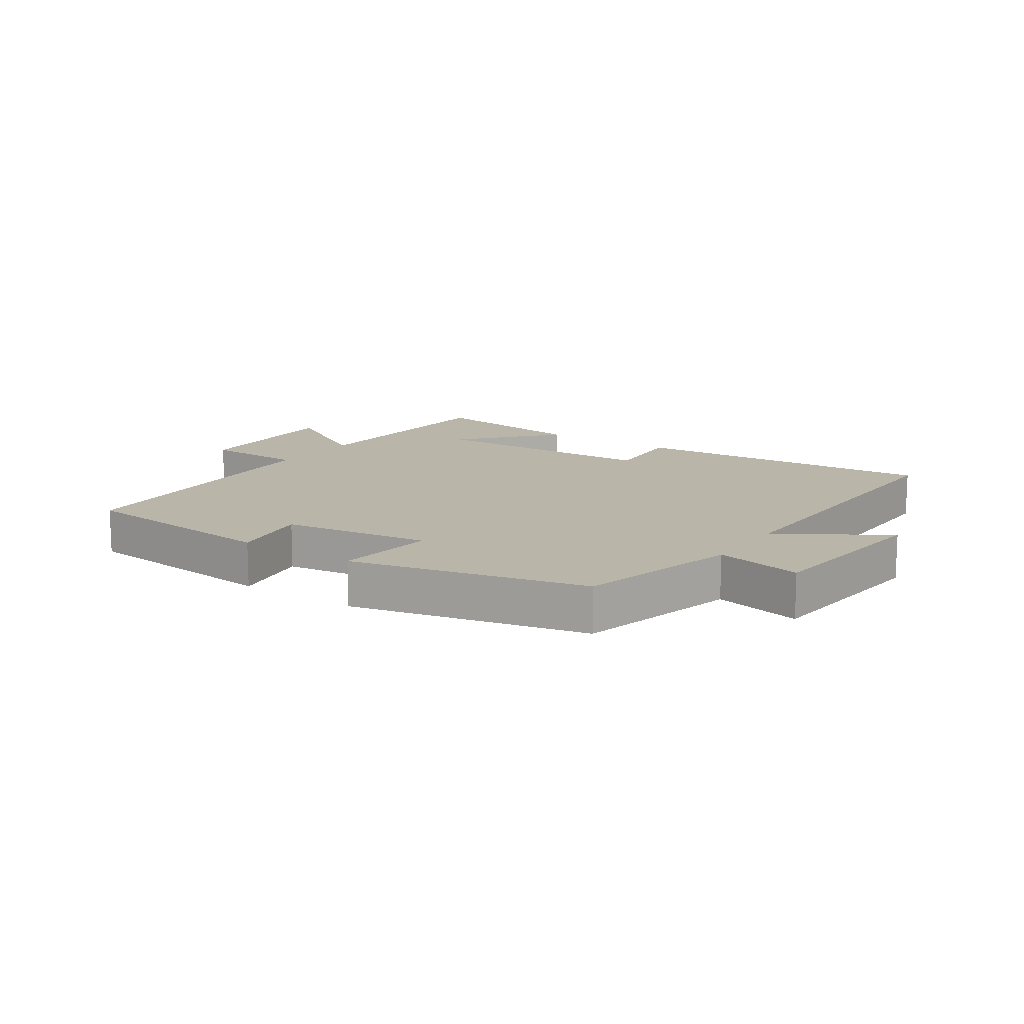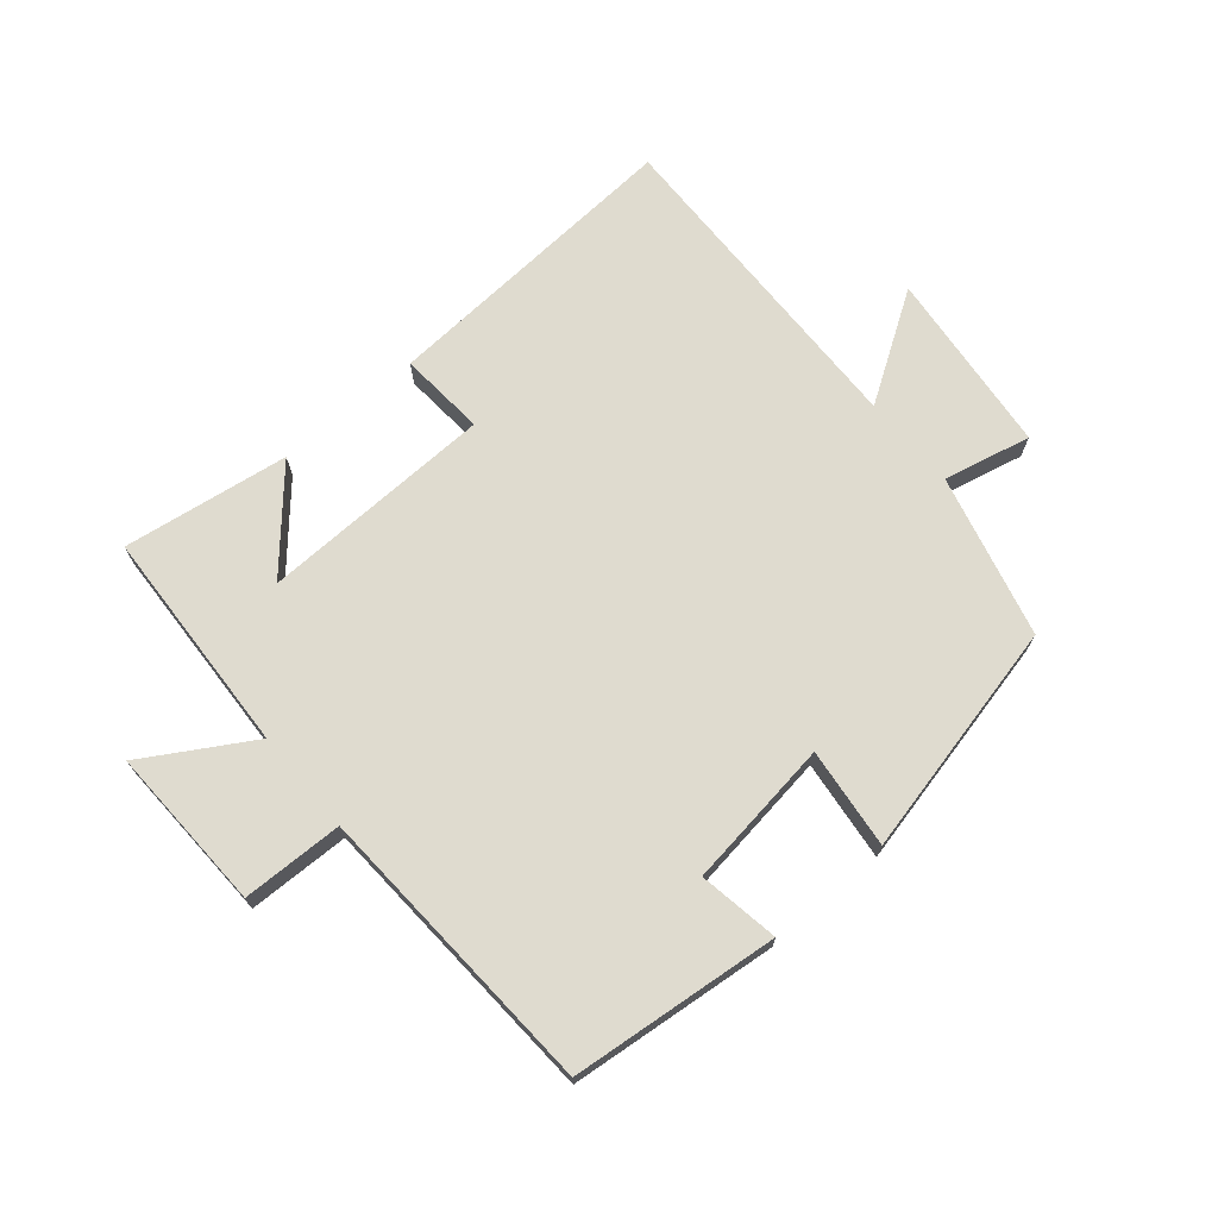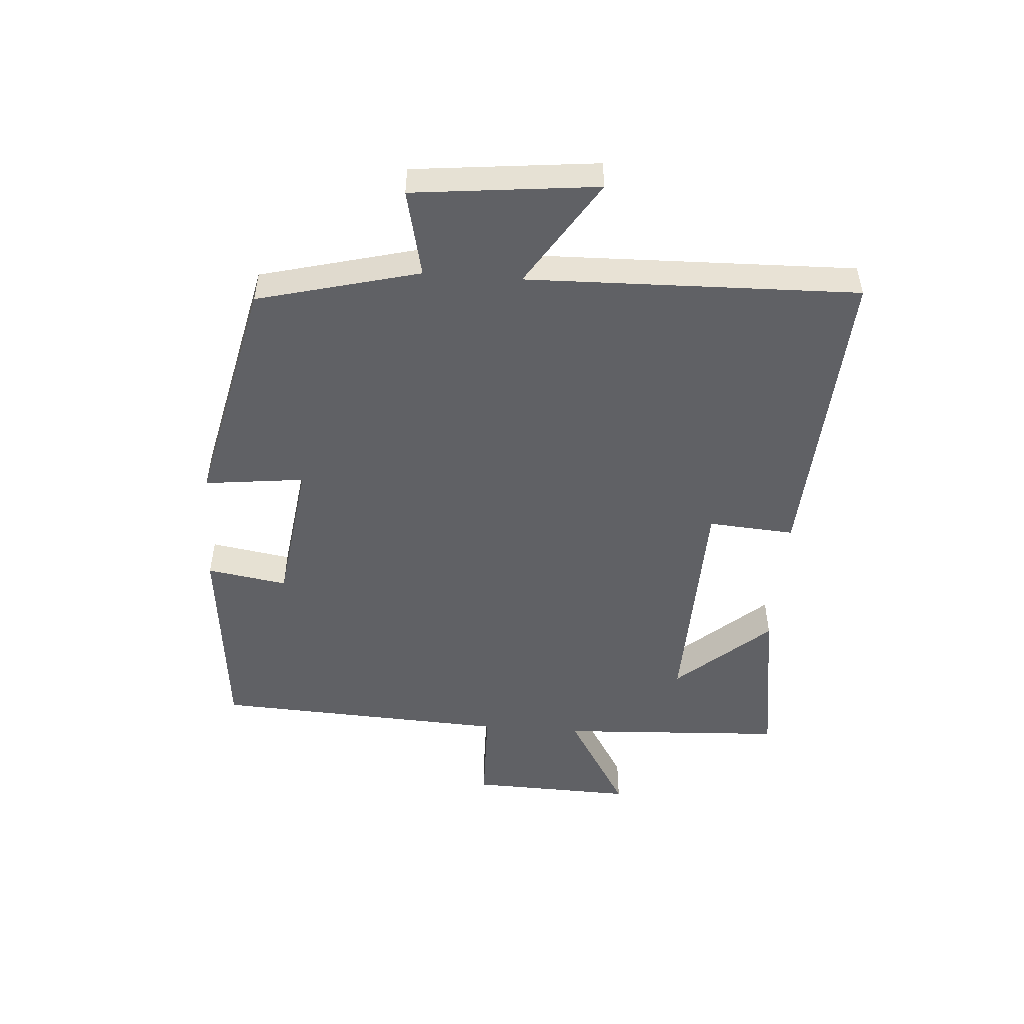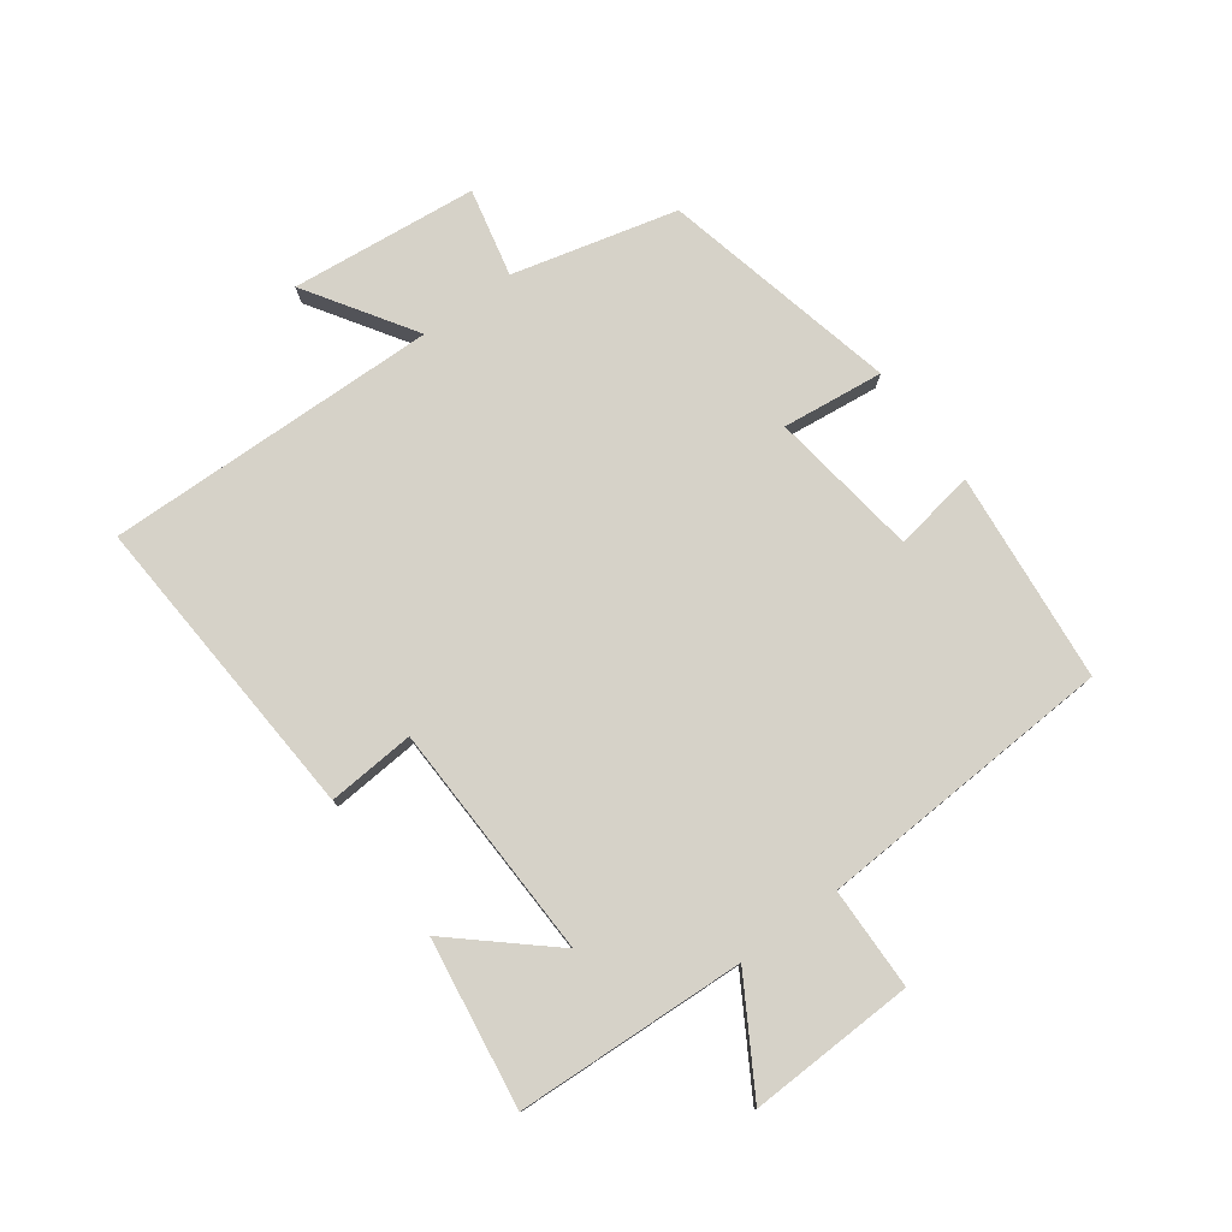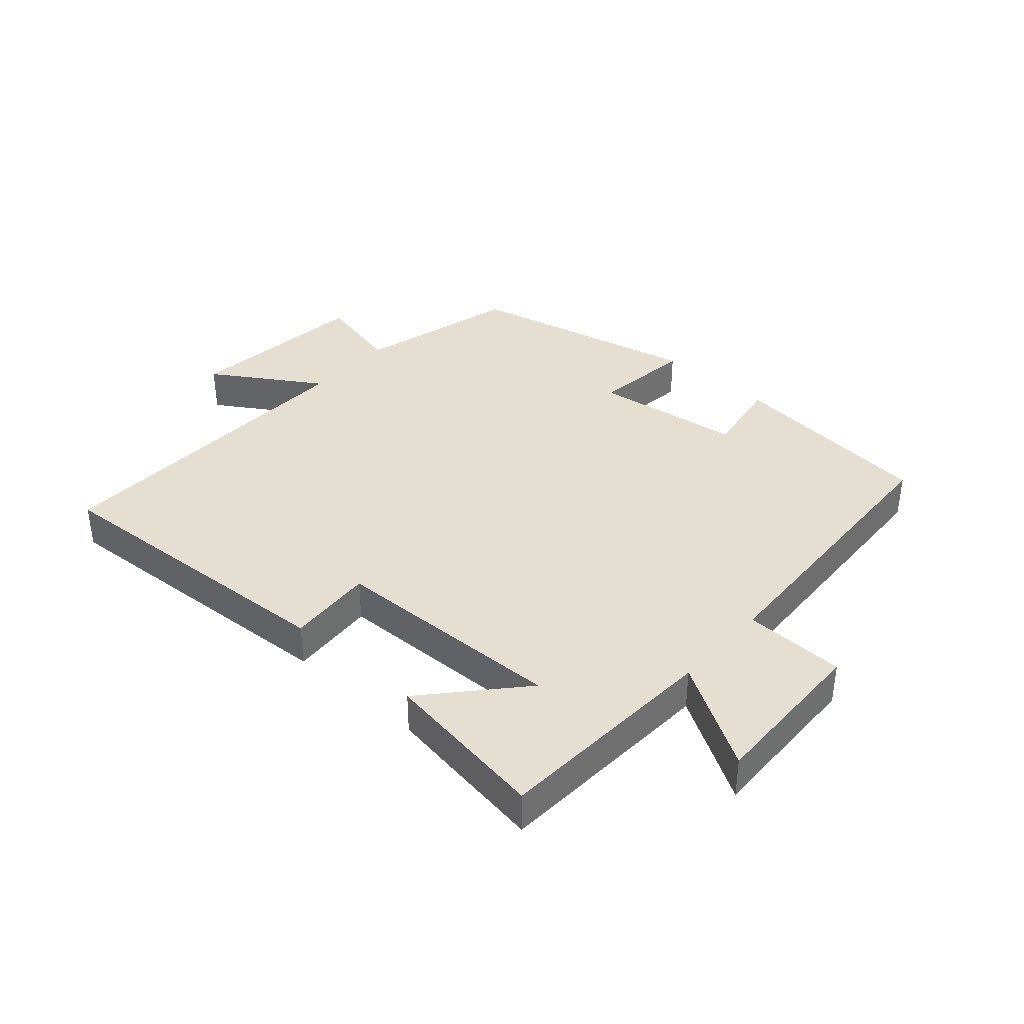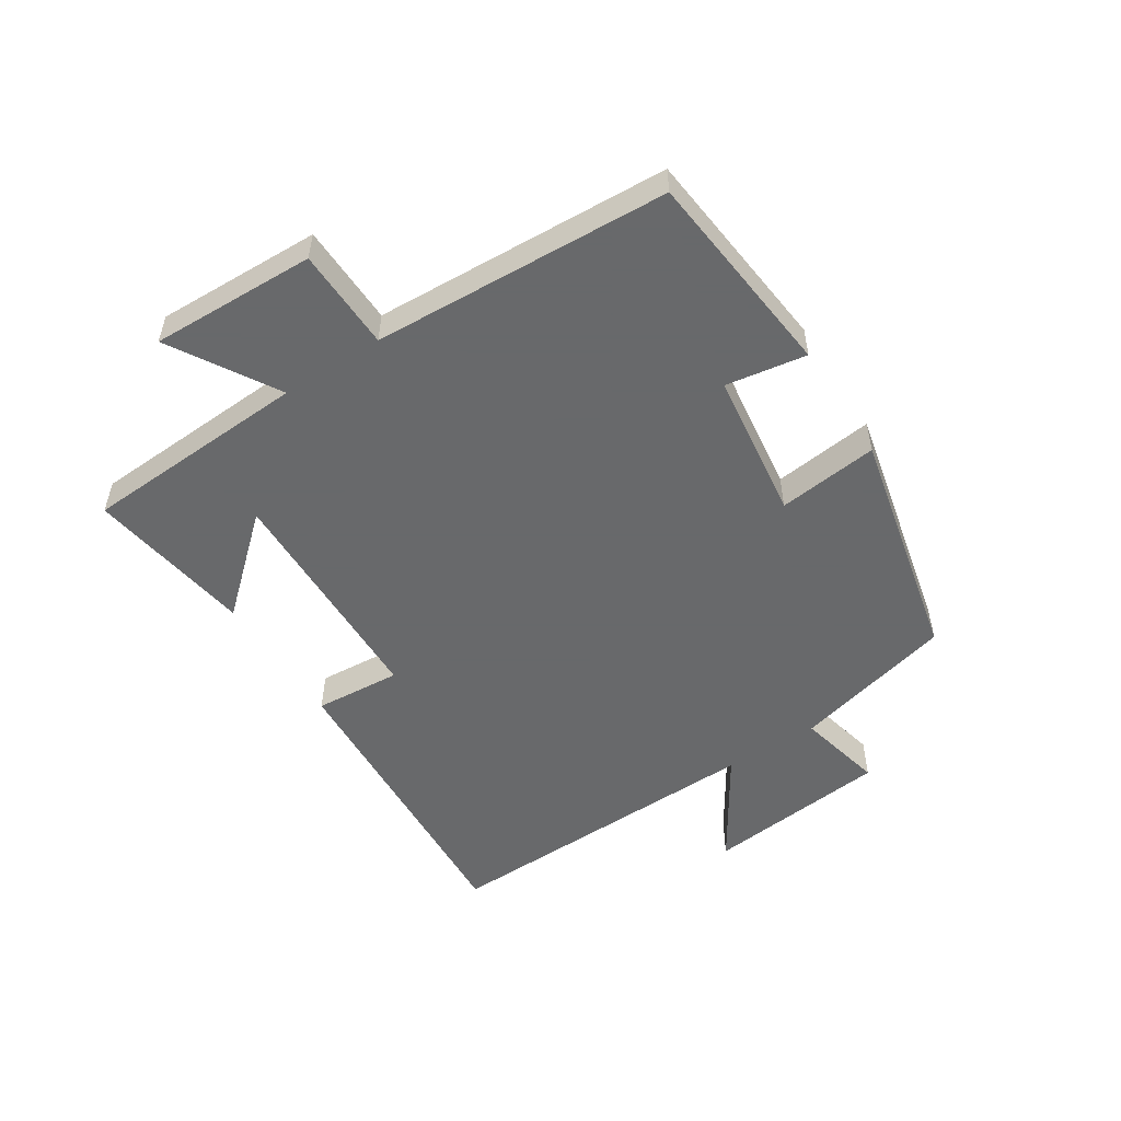
<metadata>
{"format":"obj","ext":"obj","renderer":"f3d","projection":"perspective","resolution":1024,"background":"white","views":[{"elev":13.4,"azim":-146.0,"up":"+Y"},{"elev":70.5,"azim":139.6,"up":"+Y"},{"elev":-50.0,"azim":-94.2,"up":"+Y"},{"elev":78.0,"azim":53.5,"up":"+Y"},{"elev":37.5,"azim":41.7,"up":"+Y"},{"elev":-52.6,"azim":122.8,"up":"+Y"}]}
</metadata>
<code>
v 0.481 0.07 0.54
v 0.5 0.07 0.176
v 0.67 0.07 0.278
v 0.662 0.07 0.014
v 0.5 0.07 0.01
v 0.476 0.07 -0.465
v 0.142 0.07 -0.5
v 0.163 0.07 -0.371
v -0.075 0.07 -0.339
v -0.056 0.07 -0.5
v -0.433 0.07 -0.415
v -0.5 0.07 -0.155
v -0.64 0.07 -0.187
v -0.672 0.07 0.109
v -0.5 0.07 -0.001
v -0.514 0.07 0.53
v -0.019 0.07 0.5
v -0.029 0.07 0.361
v 0.347 0.07 0.351
v 0.215 0.07 0.5
v 0.481 0 0.54
v 0.5 0 0.176
v 0.67 0 0.278
v 0.662 0 0.014
v 0.5 0 0.01
v 0.476 0 -0.465
v 0.142 0 -0.5
v 0.163 0 -0.371
v -0.075 0 -0.339
v -0.056 0 -0.5
v -0.433 0 -0.415
v -0.5 0 -0.155
v -0.64 0 -0.187
v -0.672 0 0.109
v -0.5 0 -0.001
v -0.514 0 0.53
v -0.019 0 0.5
v -0.029 0 0.361
v 0.347 0 0.351
v 0.215 0 0.5
f 19 20 1
f 15 16 17 18
f 15 18 19
f 12 13 14 15
f 12 15 19
f 9 10 11 12
f 8 9 12 19
f 5 6 7 8
f 5 8 19 1
f 2 3 4 5
f 1 2 5
f 21 40 39
f 38 37 36 35
f 39 38 35
f 35 34 33 32
f 39 35 32
f 32 31 30 29
f 39 32 29 28
f 28 27 26 25
f 21 39 28 25
f 25 24 23 22
f 25 22 21
f 1 21 22 2
f 2 22 23 3
f 3 23 24 4
f 4 24 25 5
f 5 25 26 6
f 6 26 27 7
f 7 27 28 8
f 8 28 29 9
f 9 29 30 10
f 10 30 31 11
f 11 31 32 12
f 12 32 33 13
f 13 33 34 14
f 14 34 35 15
f 15 35 36 16
f 16 36 37 17
f 17 37 38 18
f 18 38 39 19
f 19 39 40 20
f 20 40 21 1

</code>
